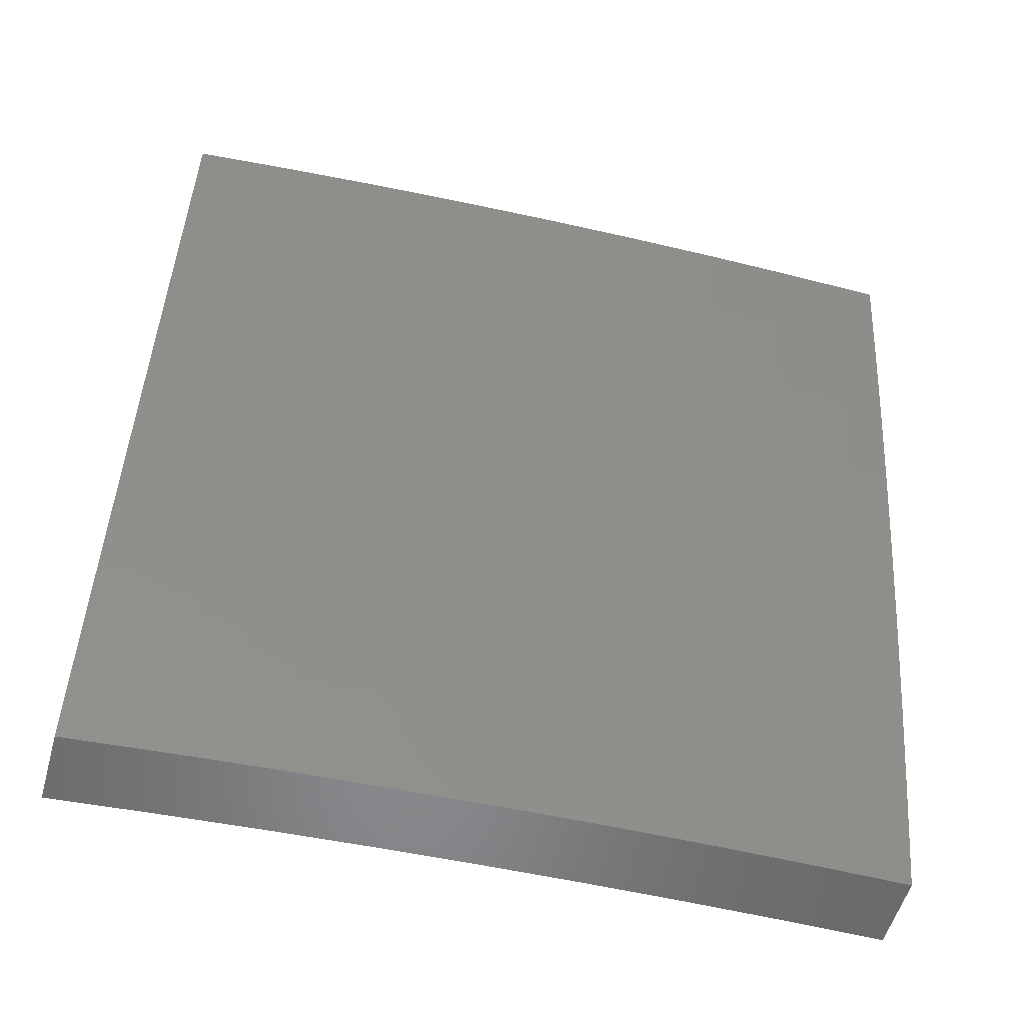
<metadata>
{"format":"stl","ext":"stl","renderer":"f3d","projection":"perspective","resolution":1024,"background":"white","views":[{"elev":-55.3,"azim":74.3,"up":"+Y"}]}
</metadata>
<code>
# stl→obj: 400 verts, 796 faces
v 10.86 -2.126 0
v 10.86 -2.126 0.03077
v 10.88 -2 0
v 10.86 -2.126 0.06157
v 10.88 -2 0.1252
v 10.86 -2.126 0.09241
v 10.86 -2.126 0.1233
v 10.83 -2.252 0.09241
v 10.83 -2.252 0.1233
v 10.8 -2.378 0.09241
v 10.8 -2.378 0.1233
v 10.77 -2.505 0.09241
v 10.77 -2.505 0.1233
v 10.74 -2.632 0.1233
v 10.74 -2.632 0.1542
v 10.71 -2.758 0.1542
v 10.71 -2.758 0.1851
v 10.67 -2.885 0.1851
v 10.67 -2.884 0.2161
v 10.64 -3 0.2503
v 10.67 -2.884 0.2471
v 10.67 -2.884 0.2781
v 10.71 -2.758 0.2471
v 10.71 -2.758 0.2781
v 10.74 -2.631 0.2471
v 10.74 -2.631 0.2781
v 10.77 -2.505 0.2471
v 10.77 -2.504 0.2781
v 10.8 -2.377 0.2781
v 10.8 -2.377 0.3092
v 10.83 -2.251 0.3092
v 10.83 -2.251 0.3403
v 10.85 -2.125 0.3403
v 10.85 -2.125 0.3714
v 10.88 -2 0.3754
v 10.85 -2.125 0.4026
v 10.85 -2.125 0.4338
v 10.83 -2.251 0.4026
v 10.82 -2.251 0.4338
v 10.8 -2.377 0.4026
v 10.8 -2.376 0.4338
v 10.77 -2.504 0.4026
v 10.77 -2.503 0.4338
v 10.73 -2.63 0.4338
v 10.73 -2.63 0.465
v 10.7 -2.756 0.465
v 10.7 -2.756 0.4962
v 10.66 -2.882 0.4962
v 10.66 -2.882 0.5275
v 10.63 -3 0.5005
v 10.66 -2.882 0.5588
v 10.62 -3 0.6255
v 10.66 -2.881 0.6215
v 10.66 -2.88 0.6843
v 10.69 -2.754 0.6215
v 10.69 -2.753 0.6843
v 10.73 -2.628 0.6215
v 10.72 -2.627 0.6843
v 10.76 -2.502 0.6215
v 10.75 -2.501 0.6843
v 10.78 -2.374 0.6843
v 10.78 -2.373 0.7472
v 10.81 -2.247 0.7472
v 10.81 -2.247 0.8103
v 10.83 -2.121 0.8103
v 10.83 -2.12 0.8734
v 10.85 -2 0.8752
v 10.82 -2.119 0.9367
v 10.84 -2 1
v 10.82 -2.126 1
v 10.8 -2.245 0.9367
v 10.79 -2.252 1
v 10.77 -2.371 0.9367
v 10.76 -2.378 1
v 10.74 -2.497 0.9367
v 10.73 -2.503 1
v 10.71 -2.623 0.9367
v 10.7 -2.628 1
v 10.67 -2.749 0.9367
v 10.67 -2.752 1
v 10.64 -2.875 0.9367
v 10.63 -2.876 1
v 10.6 -3 1
v 10.61 -3 0.8753
v 10.64 -2.877 0.8734
v 10.65 -2.878 0.8103
v 10.68 -2.751 0.8103
v 10.69 -2.752 0.7472
v 10.72 -2.626 0.7472
v 10.83 -2.252 0
v 10.83 -2.252 0.03077
v 10.83 -2.252 0.06157
v 10.8 -2.378 0
v 10.8 -2.378 0.03077
v 10.8 -2.378 0.06157
v 10.77 -2.503 0
v 10.77 -2.505 0.03077
v 10.77 -2.505 0.06157
v 10.74 -2.628 0
v 10.74 -2.632 0.03077
v 10.74 -2.632 0.06157
v 10.71 -2.758 0.06157
v 10.71 -2.758 0.09241
v 10.67 -2.885 0.09241
v 10.67 -2.885 0.1233
v 10.64 -3 0.1252
v 10.67 -2.885 0.1542
v 10.71 -2.752 0
v 10.71 -2.758 0.03077
v 10.67 -2.885 0.06157
v 10.68 -2.876 0
v 10.67 -2.885 0.03077
v 10.64 -3 0
v 10.67 -2.884 0.3092
v 10.63 -3 0.3754
v 10.67 -2.884 0.3403
v 10.67 -2.883 0.3714
v 10.7 -2.757 0.3403
v 10.7 -2.757 0.3714
v 10.74 -2.631 0.3403
v 10.74 -2.63 0.3714
v 10.77 -2.504 0.3403
v 10.77 -2.504 0.3714
v 10.8 -2.377 0.3714
v 10.67 -2.883 0.4338
v 10.67 -2.883 0.4026
v 10.62 -3 0.7504
v 10.65 -2.879 0.7472
v 10.86 -2 0.7504
v 10.84 -2.122 0.7472
v 10.81 -2.248 0.6843
v 10.79 -2.375 0.6215
v 10.76 -2.502 0.5588
v 10.73 -2.629 0.5588
v 10.7 -2.755 0.5588
v 10.84 -2.122 0.6843
v 10.87 -2 0.6255
v 10.84 -2.123 0.6215
v 10.85 -2.124 0.5588
v 10.82 -2.25 0.5588
v 10.82 -2.25 0.5275
v 10.79 -2.376 0.5275
v 10.79 -2.376 0.4962
v 10.76 -2.503 0.4962
v 10.77 -2.503 0.465
v 10.73 -2.629 0.4962
v 10.87 -2 0.5005
v 10.85 -2.124 0.5275
v 10.82 -2.25 0.4962
v 10.8 -2.376 0.465
v 10.85 -2.124 0.465
v 10.85 -2.124 0.4962
v 10.82 -2.25 0.465
v 10.86 -2.125 0.3092
v 10.88 -2 0.2503
v 10.86 -2.126 0.2781
v 10.86 -2.126 0.2471
v 10.83 -2.252 0.2471
v 10.83 -2.252 0.2161
v 10.8 -2.378 0.2161
v 10.8 -2.378 0.1851
v 10.77 -2.505 0.1851
v 10.77 -2.505 0.1542
v 10.74 -2.631 0.1851
v 10.86 -2.126 0.1851
v 10.86 -2.126 0.2161
v 10.86 -2.126 0.1542
v 10.83 -2.252 0.1542
v 10.83 -2.252 0.1851
v 10.8 -2.378 0.1542
v 10.83 -2.252 0.2781
v 10.8 -2.377 0.2471
v 10.77 -2.505 0.2161
v 10.74 -2.631 0.2161
v 10.71 -2.758 0.2161
v 10.83 -2.251 0.3714
v 10.8 -2.377 0.3403
v 10.77 -2.504 0.3092
v 10.74 -2.631 0.3092
v 10.71 -2.757 0.3092
v 10.82 -2.249 0.6215
v 10.79 -2.375 0.5588
v 10.76 -2.503 0.5275
v 10.73 -2.629 0.5275
v 10.7 -2.755 0.5275
v 10.8 -2.246 0.8734
v 10.78 -2.373 0.8103
v 10.75 -2.5 0.7472
v 10.77 -2.372 0.8734
v 10.74 -2.498 0.8734
v 10.75 -2.499 0.8103
v 10.72 -2.625 0.8103
v 10.74 -2.632 0.09241
v 10.74 -2.63 0.4026
v 10.7 -2.757 0.4026
v 10.71 -2.624 0.8734
v 10.71 -2.758 0.1233
v 10.7 -2.756 0.4338
v 10.67 -2.883 0.465
v 10.68 -2.75 0.8734
v 10.77 -2.876 -5.271e-52
v 10.77 -2.885 0.03077
v 10.73 -3 0
v 10.77 -2.885 0.06158
v 10.73 -3 0.1252
v 10.77 -2.885 0.09242
v 10.77 -2.885 0.1233
v 10.8 -2.758 0.1233
v 10.8 -2.758 0.1542
v 10.83 -2.631 0.1542
v 10.83 -2.631 0.1851
v 10.87 -2.505 0.1851
v 10.87 -2.505 0.2161
v 10.89 -2.377 0.2161
v 10.89 -2.377 0.2471
v 10.92 -2.252 0.2471
v 10.92 -2.252 0.2781
v 10.95 -2.126 0.2471
v 10.95 -2.126 0.2781
v 10.97 -2 0.2503
v 10.95 -2.125 0.3092
v 10.97 -2 0.3754
v 10.95 -2.125 0.3403
v 10.95 -2.125 0.3714
v 10.92 -2.251 0.3714
v 10.92 -2.251 0.4026
v 10.89 -2.377 0.3714
v 10.89 -2.377 0.4026
v 10.86 -2.504 0.3714
v 10.86 -2.504 0.4026
v 10.83 -2.63 0.3714
v 10.83 -2.63 0.4026
v 10.8 -2.757 0.3714
v 10.8 -2.757 0.4026
v 10.76 -2.883 0.3714
v 10.76 -2.883 0.4026
v 10.73 -3 0.3754
v 10.76 -2.883 0.4338
v 10.72 -3 0.5005
v 10.76 -2.882 0.465
v 10.76 -2.882 0.4962
v 10.79 -2.756 0.4962
v 10.79 -2.755 0.5275
v 10.82 -2.629 0.5275
v 10.82 -2.629 0.5588
v 10.85 -2.502 0.5588
v 10.85 -2.501 0.6215
v 10.88 -2.375 0.6215
v 10.88 -2.374 0.6843
v 10.91 -2.248 0.6843
v 10.9 -2.247 0.7473
v 10.93 -2.122 0.6843
v 10.93 -2.122 0.7473
v 10.95 -2 0.7504
v 10.92 -2.121 0.8103
v 10.94 -2 0.8752
v 10.92 -2.12 0.8734
v 10.91 -2.119 0.9367
v 10.89 -2.245 0.9367
v 10.91 -2.126 1
v 10.88 -2.252 1
v 10.8 -2.758 0.03077
v 10.8 -2.752 -7.745e-52
v 10.84 -2.632 0.03077
v 10.84 -2.628 -8.067e-52
v 10.87 -2.505 0.03077
v 10.87 -2.503 -6.884e-52
v 10.9 -2.378 0.03077
v 10.9 -2.378 -4.84e-52
v 10.92 -2.252 0.03077
v 10.92 -2.252 -2.582e-52
v 10.95 -2.126 -7.529e-53
v 10.95 -2.126 0.03077
v 10.98 -2 0
v 10.95 -2.126 0.06158
v 10.98 -2 0.1252
v 10.95 -2.126 0.09242
v 10.95 -2.126 0.1233
v 10.92 -2.252 0.1233
v 10.92 -2.252 0.1542
v 10.9 -2.378 0.1233
v 10.9 -2.378 0.1542
v 10.87 -2.505 0.1233
v 10.87 -2.505 0.1542
v 10.84 -2.631 0.1233
v 10.95 -2.126 0.1851
v 10.95 -2.126 0.1542
v 10.97 -2 0.5005
v 10.94 -2.125 0.4338
v 10.94 -2.125 0.4026
v 10.96 -2 0.6255
v 10.94 -2.124 0.5588
v 10.94 -2.124 0.5275
v 10.94 -2.124 0.4962
v 10.91 -2.25 0.5275
v 10.91 -2.25 0.4962
v 10.89 -2.376 0.4962
v 10.89 -2.376 0.465
v 10.86 -2.503 0.465
v 10.86 -2.503 0.4338
v 10.83 -2.63 0.4338
v 10.94 -2.123 0.6215
v 10.91 -2.249 0.6215
v 10.91 -2.25 0.5588
v 10.88 -2.375 0.5588
v 10.89 -2.376 0.5275
v 10.86 -2.502 0.5275
v 10.86 -2.503 0.4962
v 10.83 -2.629 0.4962
v 10.83 -2.629 0.465
v 10.79 -2.756 0.465
v 10.79 -2.756 0.4338
v 10.93 -2 1
v 10.86 -2.371 0.9367
v 10.85 -2.378 1
v 10.83 -2.497 0.9367
v 10.82 -2.503 1
v 10.8 -2.623 0.9367
v 10.79 -2.628 1
v 10.77 -2.749 0.9367
v 10.76 -2.752 1
v 10.73 -2.875 0.9367
v 10.73 -2.876 1
v 10.69 -3 1
v 10.7 -3 0.8753
v 10.74 -2.876 0.8734
v 10.77 -2.75 0.8734
v 10.8 -2.624 0.8734
v 10.84 -2.498 0.8734
v 10.87 -2.372 0.8734
v 10.89 -2.246 0.8734
v 10.74 -2.878 0.8103
v 10.71 -3 0.7504
v 10.75 -2.879 0.7473
v 10.75 -2.88 0.6843
v 10.78 -2.752 0.7473
v 10.78 -2.753 0.6843
v 10.81 -2.626 0.7473
v 10.82 -2.627 0.6843
v 10.84 -2.5 0.7473
v 10.85 -2.501 0.6843
v 10.87 -2.373 0.7473
v 10.72 -3 0.6255
v 10.75 -2.881 0.6215
v 10.79 -2.754 0.6215
v 10.82 -2.628 0.6215
v 10.76 -2.881 0.5588
v 10.76 -2.882 0.5275
v 10.73 -3 0.2503
v 10.76 -2.884 0.3092
v 10.76 -2.884 0.3403
v 10.77 -2.884 0.1851
v 10.77 -2.884 0.2161
v 10.77 -2.884 0.2471
v 10.8 -2.758 0.2471
v 10.8 -2.757 0.2781
v 10.83 -2.631 0.2781
v 10.83 -2.631 0.3092
v 10.86 -2.504 0.3092
v 10.86 -2.504 0.3403
v 10.89 -2.377 0.3403
v 10.8 -2.758 0.06158
v 10.84 -2.632 0.06158
v 10.87 -2.505 0.06158
v 10.9 -2.378 0.06158
v 10.92 -2.252 0.06158
v 10.8 -2.758 0.09242
v 10.84 -2.632 0.09242
v 10.87 -2.505 0.09242
v 10.9 -2.378 0.09242
v 10.92 -2.252 0.09242
v 10.77 -2.885 0.1542
v 10.8 -2.758 0.1851
v 10.8 -2.758 0.2161
v 10.83 -2.631 0.2161
v 10.76 -2.884 0.2781
v 10.8 -2.757 0.3092
v 10.8 -2.757 0.3403
v 10.83 -2.63 0.3403
v 10.79 -2.755 0.5588
v 10.78 -2.751 0.8103
v 10.81 -2.625 0.8103
v 10.84 -2.499 0.8103
v 10.87 -2.373 0.8103
v 10.9 -2.247 0.8103
v 10.83 -2.631 0.2471
v 10.86 -2.504 0.2781
v 10.89 -2.377 0.3092
v 10.92 -2.251 0.3403
v 10.86 -2.505 0.2471
v 10.9 -2.378 0.1851
v 10.92 -2.252 0.1851
v 10.89 -2.377 0.2781
v 10.92 -2.251 0.3092
v 10.89 -2.376 0.4338
v 10.92 -2.251 0.4338
v 10.92 -2.252 0.2161
v 10.95 -2.126 0.2161
v 10.92 -2.25 0.465
v 10.94 -2.124 0.465
f 1 2 3
f 3 2 4
f 3 4 5
f 5 4 6
f 5 6 7
f 7 6 8
f 7 8 9
f 9 8 10
f 9 10 11
f 11 10 12
f 11 12 13
f 13 12 14
f 13 14 15
f 15 14 16
f 15 16 17
f 17 16 18
f 17 18 19
f 19 18 20
f 19 20 21
f 21 20 22
f 21 22 23
f 23 22 24
f 23 24 25
f 25 24 26
f 25 26 27
f 27 26 28
f 27 28 29
f 29 28 30
f 29 30 31
f 31 30 32
f 31 32 33
f 33 32 34
f 33 34 35
f 35 34 36
f 35 36 37
f 37 36 38
f 37 38 39
f 39 38 40
f 39 40 41
f 41 40 42
f 41 42 43
f 43 42 44
f 43 44 45
f 45 44 46
f 45 46 47
f 47 46 48
f 47 48 49
f 49 48 50
f 49 50 51
f 51 50 52
f 51 52 53
f 53 52 54
f 53 54 55
f 55 54 56
f 55 56 57
f 57 56 58
f 57 58 59
f 59 58 60
f 59 60 61
f 61 60 62
f 61 62 63
f 63 62 64
f 63 64 65
f 65 64 66
f 65 66 67
f 67 66 68
f 67 68 69
f 69 68 70
f 70 68 71
f 70 71 72
f 72 71 73
f 72 73 74
f 74 73 75
f 74 75 76
f 76 75 77
f 76 77 78
f 78 77 79
f 78 79 80
f 80 79 81
f 80 81 82
f 82 81 83
f 83 81 84
f 84 81 85
f 84 85 86
f 86 85 87
f 86 87 88
f 88 87 89
f 88 89 58
f 58 89 60
f 1 90 2
f 2 90 91
f 2 91 4
f 4 91 92
f 4 92 6
f 6 92 8
f 90 93 91
f 91 93 94
f 91 94 92
f 92 94 95
f 92 95 8
f 8 95 10
f 93 96 94
f 94 96 97
f 94 97 95
f 95 97 98
f 95 98 10
f 10 98 12
f 96 99 97
f 97 99 100
f 97 100 101
f 101 100 102
f 101 102 103
f 103 102 104
f 103 104 105
f 105 104 106
f 105 106 107
f 107 106 18
f 107 18 16
f 99 108 100
f 100 108 109
f 100 109 102
f 102 109 110
f 102 110 104
f 104 110 106
f 108 111 109
f 109 111 112
f 109 112 110
f 110 112 113
f 110 113 106
f 111 113 112
f 106 20 18
f 22 20 114
f 114 20 115
f 114 115 116
f 116 115 117
f 116 117 118
f 118 117 119
f 118 119 120
f 120 119 121
f 120 121 122
f 122 121 123
f 122 123 124
f 124 123 40
f 124 40 38
f 50 125 115
f 115 125 126
f 115 126 117
f 117 126 119
f 52 127 54
f 54 127 128
f 54 128 56
f 56 128 88
f 56 88 58
f 128 127 86
f 86 127 84
f 67 129 65
f 65 129 130
f 65 130 63
f 63 130 131
f 63 131 61
f 61 131 132
f 61 132 59
f 59 132 133
f 59 133 57
f 57 133 134
f 57 134 55
f 55 134 135
f 55 135 53
f 53 135 51
f 130 129 136
f 136 129 137
f 136 137 138
f 138 137 139
f 138 139 140
f 140 139 141
f 140 141 142
f 142 141 143
f 142 143 144
f 144 143 145
f 144 145 146
f 146 145 45
f 146 45 47
f 137 147 139
f 139 147 148
f 139 148 141
f 141 148 149
f 141 149 143
f 143 149 150
f 143 150 145
f 145 150 43
f 145 43 45
f 35 37 147
f 147 37 151
f 147 151 152
f 152 151 153
f 152 153 149
f 149 153 150
f 33 35 154
f 154 35 155
f 154 155 156
f 156 155 157
f 156 157 158
f 158 157 159
f 158 159 160
f 160 159 161
f 160 161 162
f 162 161 163
f 162 163 164
f 164 163 15
f 164 15 17
f 5 165 155
f 155 165 166
f 155 166 157
f 157 166 159
f 165 5 167
f 167 5 7
f 167 7 9
f 165 167 168
f 168 167 9
f 168 9 11
f 166 165 169
f 169 165 168
f 169 168 170
f 170 168 11
f 170 11 13
f 31 33 154
f 154 156 171
f 171 156 158
f 171 158 172
f 172 158 160
f 172 160 173
f 173 160 162
f 173 162 174
f 174 162 164
f 174 164 175
f 175 164 17
f 175 17 19
f 36 34 176
f 176 34 32
f 176 32 177
f 177 32 30
f 177 30 178
f 178 30 28
f 178 28 179
f 179 28 26
f 179 26 180
f 180 26 24
f 180 24 114
f 114 24 22
f 148 147 152
f 153 151 39
f 39 151 37
f 149 148 152
f 131 130 136
f 136 138 181
f 181 138 140
f 181 140 182
f 182 140 142
f 182 142 183
f 183 142 144
f 183 144 184
f 184 144 146
f 184 146 185
f 185 146 47
f 185 47 49
f 68 66 186
f 186 66 64
f 186 64 187
f 187 64 62
f 187 62 188
f 188 62 60
f 188 60 89
f 161 159 169
f 169 159 166
f 161 169 170
f 29 31 171
f 171 31 154
f 29 171 172
f 124 38 176
f 176 38 36
f 124 176 177
f 150 153 41
f 41 153 39
f 132 131 181
f 181 131 136
f 132 181 182
f 68 186 71
f 71 186 189
f 71 189 73
f 73 189 190
f 73 190 75
f 75 190 77
f 189 186 187
f 163 161 170
f 163 170 13
f 27 29 172
f 27 172 173
f 122 124 177
f 122 177 178
f 42 40 123
f 43 150 41
f 133 132 182
f 133 182 183
f 189 187 191
f 191 187 188
f 191 188 192
f 192 188 89
f 192 89 87
f 97 101 98
f 98 101 193
f 98 193 12
f 12 193 14
f 15 163 13
f 25 27 173
f 25 173 174
f 120 122 178
f 120 178 179
f 42 123 194
f 194 123 121
f 194 121 195
f 195 121 119
f 195 119 126
f 134 133 183
f 134 183 184
f 189 191 190
f 190 191 196
f 190 196 77
f 77 196 79
f 196 191 192
f 101 103 193
f 193 103 197
f 193 197 14
f 14 197 16
f 23 25 174
f 23 174 175
f 118 120 179
f 118 179 180
f 42 194 44
f 44 194 198
f 44 198 46
f 46 198 199
f 46 199 48
f 48 199 50
f 198 194 195
f 135 134 184
f 135 184 185
f 196 192 200
f 200 192 87
f 200 87 85
f 107 16 197
f 107 197 105
f 105 197 103
f 21 23 175
f 21 175 19
f 116 118 180
f 116 180 114
f 126 125 195
f 195 125 198
f 51 135 185
f 51 185 49
f 86 88 128
f 81 79 200
f 200 79 196
f 81 200 85
f 50 199 125
f 125 199 198
f 201 202 203
f 203 202 204
f 203 204 205
f 205 204 206
f 205 206 207
f 207 206 208
f 207 208 209
f 209 208 210
f 209 210 211
f 211 210 212
f 211 212 213
f 213 212 214
f 213 214 215
f 215 214 216
f 215 216 217
f 217 216 218
f 217 218 219
f 219 218 220
f 219 220 221
f 221 220 222
f 221 222 223
f 223 222 224
f 223 224 225
f 225 224 226
f 225 226 227
f 227 226 228
f 227 228 229
f 229 228 230
f 229 230 231
f 231 230 232
f 231 232 233
f 233 232 234
f 233 234 235
f 235 234 236
f 235 236 237
f 237 236 238
f 237 238 239
f 239 238 240
f 239 240 241
f 241 240 242
f 241 242 243
f 243 242 244
f 243 244 245
f 245 244 246
f 245 246 247
f 247 246 248
f 247 248 249
f 249 248 250
f 249 250 251
f 251 250 252
f 251 252 253
f 253 252 254
f 253 254 255
f 255 254 256
f 255 256 257
f 257 256 258
f 257 258 259
f 259 258 260
f 259 260 261
f 202 201 262
f 262 201 263
f 262 263 264
f 264 263 265
f 264 265 266
f 266 265 267
f 266 267 268
f 268 267 269
f 268 269 270
f 270 269 271
f 270 271 272
f 270 272 273
f 273 272 274
f 273 274 275
f 275 274 276
f 275 276 277
f 277 276 278
f 277 278 279
f 279 278 280
f 279 280 281
f 281 280 282
f 281 282 283
f 283 282 284
f 283 284 285
f 285 284 210
f 285 210 208
f 220 286 276
f 276 286 287
f 276 287 278
f 278 287 280
f 288 289 222
f 222 289 290
f 222 290 224
f 224 290 226
f 291 292 288
f 288 292 293
f 288 293 294
f 294 293 295
f 294 295 296
f 296 295 297
f 296 297 298
f 298 297 299
f 298 299 300
f 300 299 301
f 300 301 232
f 232 301 234
f 254 252 291
f 291 252 302
f 291 302 292
f 292 302 303
f 292 303 304
f 304 303 305
f 304 305 306
f 306 305 307
f 306 307 308
f 308 307 309
f 308 309 310
f 310 309 311
f 310 311 312
f 312 311 238
f 312 238 236
f 256 313 258
f 258 313 260
f 259 261 314
f 314 261 315
f 314 315 316
f 316 315 317
f 316 317 318
f 318 317 319
f 318 319 320
f 320 319 321
f 320 321 322
f 322 321 323
f 322 323 324
f 324 325 322
f 322 325 326
f 322 326 320
f 320 326 327
f 320 327 318
f 318 327 328
f 318 328 316
f 316 328 329
f 316 329 314
f 314 329 330
f 314 330 259
f 259 330 331
f 259 331 257
f 257 331 255
f 326 325 332
f 332 325 333
f 332 333 334
f 334 333 335
f 334 335 336
f 336 335 337
f 336 337 338
f 338 337 339
f 338 339 340
f 340 339 341
f 340 341 342
f 342 341 249
f 342 249 251
f 333 343 335
f 335 343 344
f 335 344 337
f 337 344 345
f 337 345 339
f 339 345 346
f 339 346 341
f 341 346 247
f 341 247 249
f 344 343 347
f 347 343 239
f 347 239 348
f 348 239 241
f 348 241 243
f 349 350 237
f 237 350 351
f 237 351 235
f 235 351 233
f 205 352 349
f 349 352 353
f 349 353 354
f 354 353 355
f 354 355 356
f 356 355 357
f 356 357 358
f 358 357 359
f 358 359 360
f 360 359 361
f 360 361 227
f 227 361 225
f 204 202 362
f 362 202 262
f 362 262 363
f 363 262 264
f 363 264 364
f 364 264 266
f 364 266 365
f 365 266 268
f 365 268 366
f 366 268 270
f 366 270 273
f 206 204 367
f 367 204 362
f 367 362 368
f 368 362 363
f 368 363 369
f 369 363 364
f 369 364 370
f 370 364 365
f 370 365 371
f 371 365 366
f 371 366 275
f 275 366 273
f 352 205 372
f 372 205 207
f 372 207 209
f 352 372 373
f 373 372 209
f 373 209 211
f 353 352 374
f 374 352 373
f 374 373 375
f 375 373 211
f 375 211 213
f 350 349 376
f 376 349 354
f 376 354 356
f 350 376 377
f 377 376 356
f 377 356 358
f 351 350 378
f 378 350 377
f 378 377 379
f 379 377 358
f 379 358 360
f 312 236 234
f 242 240 311
f 311 240 238
f 345 344 347
f 347 348 380
f 380 348 243
f 380 243 245
f 327 326 332
f 332 334 381
f 381 334 336
f 381 336 382
f 382 336 338
f 382 338 383
f 383 338 340
f 383 340 384
f 384 340 342
f 384 342 385
f 385 342 251
f 385 251 253
f 285 208 367
f 367 208 206
f 285 367 368
f 353 374 355
f 355 374 386
f 355 386 357
f 357 386 387
f 357 387 359
f 359 387 388
f 359 388 361
f 361 388 389
f 361 389 225
f 225 389 223
f 386 374 375
f 231 233 378
f 378 233 351
f 231 378 379
f 310 312 301
f 301 312 234
f 244 242 309
f 309 242 311
f 346 345 380
f 380 345 347
f 346 380 245
f 328 327 381
f 381 327 332
f 328 381 382
f 283 285 368
f 283 368 369
f 212 210 284
f 386 375 390
f 390 375 213
f 390 213 215
f 229 231 379
f 229 379 360
f 300 232 230
f 308 310 299
f 299 310 301
f 246 244 307
f 307 244 309
f 247 346 245
f 329 328 382
f 329 382 383
f 281 283 369
f 281 369 370
f 212 284 391
f 391 284 282
f 391 282 392
f 392 282 280
f 392 280 287
f 386 390 387
f 387 390 393
f 387 393 388
f 388 393 394
f 388 394 389
f 389 394 221
f 389 221 223
f 393 390 215
f 227 229 360
f 300 230 395
f 395 230 228
f 395 228 396
f 396 228 226
f 396 226 290
f 306 308 297
f 297 308 299
f 248 246 305
f 305 246 307
f 330 329 383
f 330 383 384
f 279 281 370
f 279 370 371
f 212 391 214
f 214 391 397
f 214 397 216
f 216 397 398
f 216 398 218
f 218 398 220
f 397 391 392
f 394 393 217
f 217 393 215
f 300 395 298
f 298 395 399
f 298 399 296
f 296 399 400
f 296 400 294
f 294 400 288
f 399 395 396
f 304 306 295
f 295 306 297
f 250 248 303
f 303 248 305
f 331 330 384
f 331 384 385
f 277 279 371
f 277 371 275
f 287 286 392
f 392 286 397
f 221 394 219
f 219 394 217
f 290 289 396
f 396 289 399
f 292 304 293
f 293 304 295
f 252 250 302
f 302 250 303
f 255 331 385
f 255 385 253
f 220 398 286
f 286 398 397
f 288 400 289
f 289 400 399
f 83 84 324
f 324 84 127
f 324 127 52
f 50 333 52
f 52 333 325
f 52 325 324
f 333 50 343
f 343 50 115
f 343 115 239
f 239 115 20
f 239 20 237
f 237 20 349
f 349 20 106
f 349 106 205
f 205 106 113
f 205 113 203
f 113 111 203
f 203 111 108
f 203 108 201
f 201 108 99
f 201 99 263
f 263 99 96
f 263 96 265
f 265 96 93
f 265 93 267
f 267 93 90
f 267 90 269
f 269 90 271
f 271 90 1
f 271 1 272
f 272 1 3
f 272 3 274
f 313 69 260
f 260 69 70
f 260 70 261
f 261 70 72
f 261 72 315
f 315 72 317
f 317 72 74
f 317 74 319
f 319 74 76
f 319 76 321
f 321 76 78
f 321 78 323
f 323 78 80
f 323 80 324
f 324 80 82
f 324 82 83
f 274 3 276
f 276 3 5
f 276 5 220
f 220 5 155
f 220 155 222
f 222 155 288
f 288 155 35
f 288 35 291
f 291 35 147
f 291 147 254
f 254 147 137
f 254 137 256
f 256 137 313
f 313 137 129
f 313 129 67
f 67 69 313

</code>
